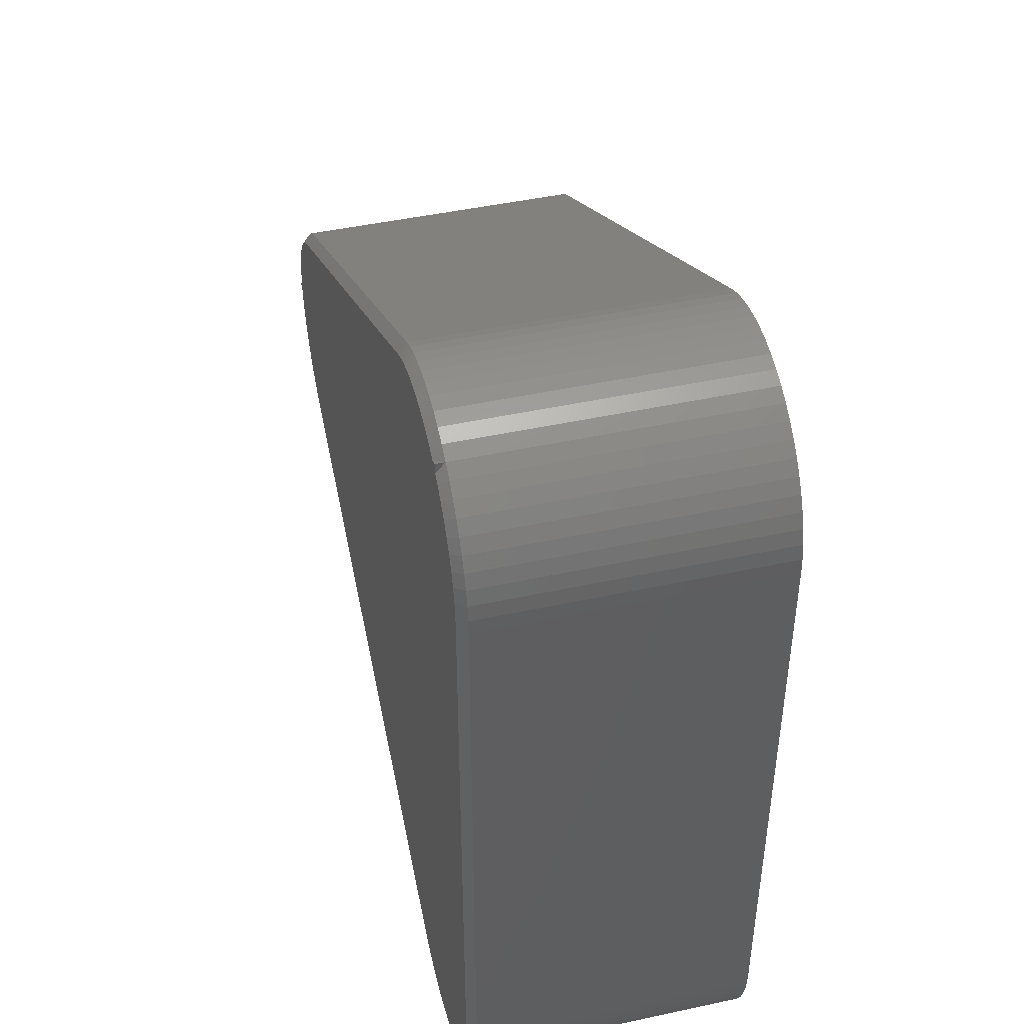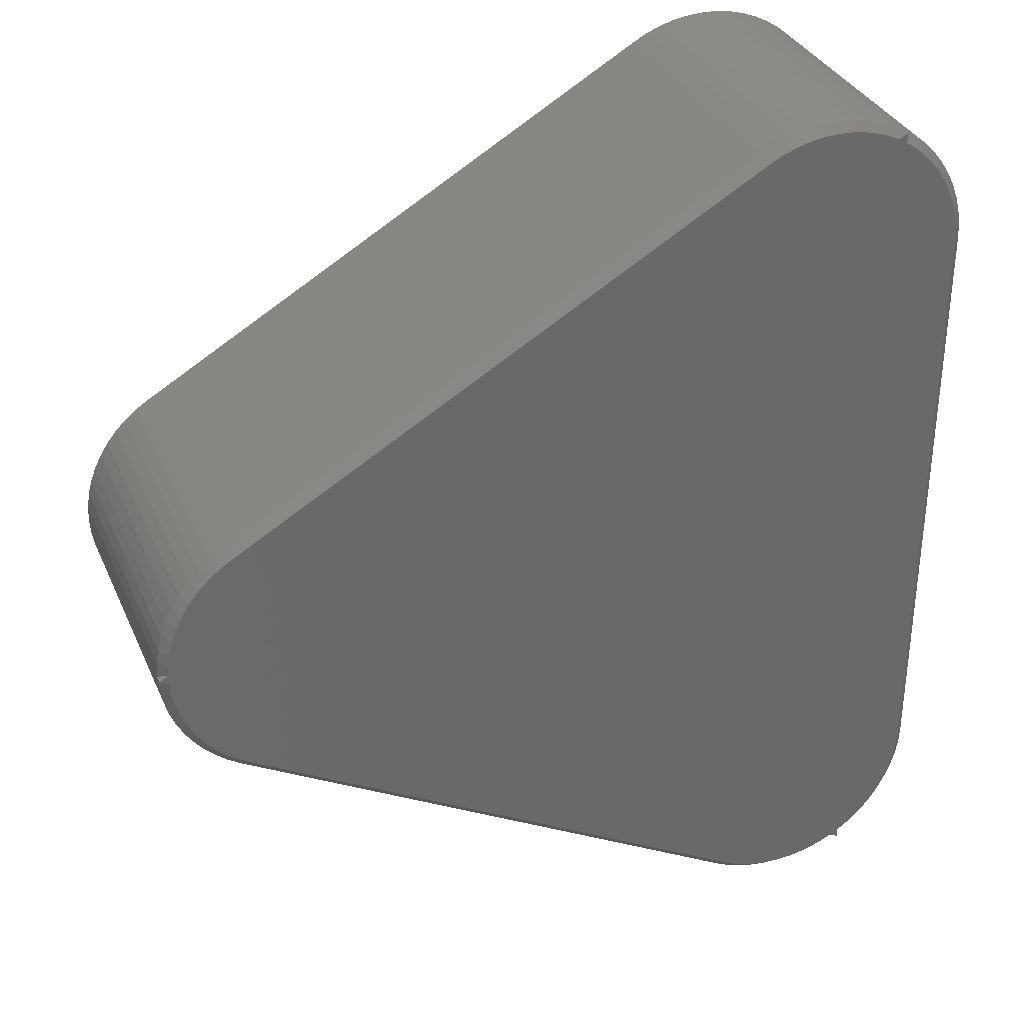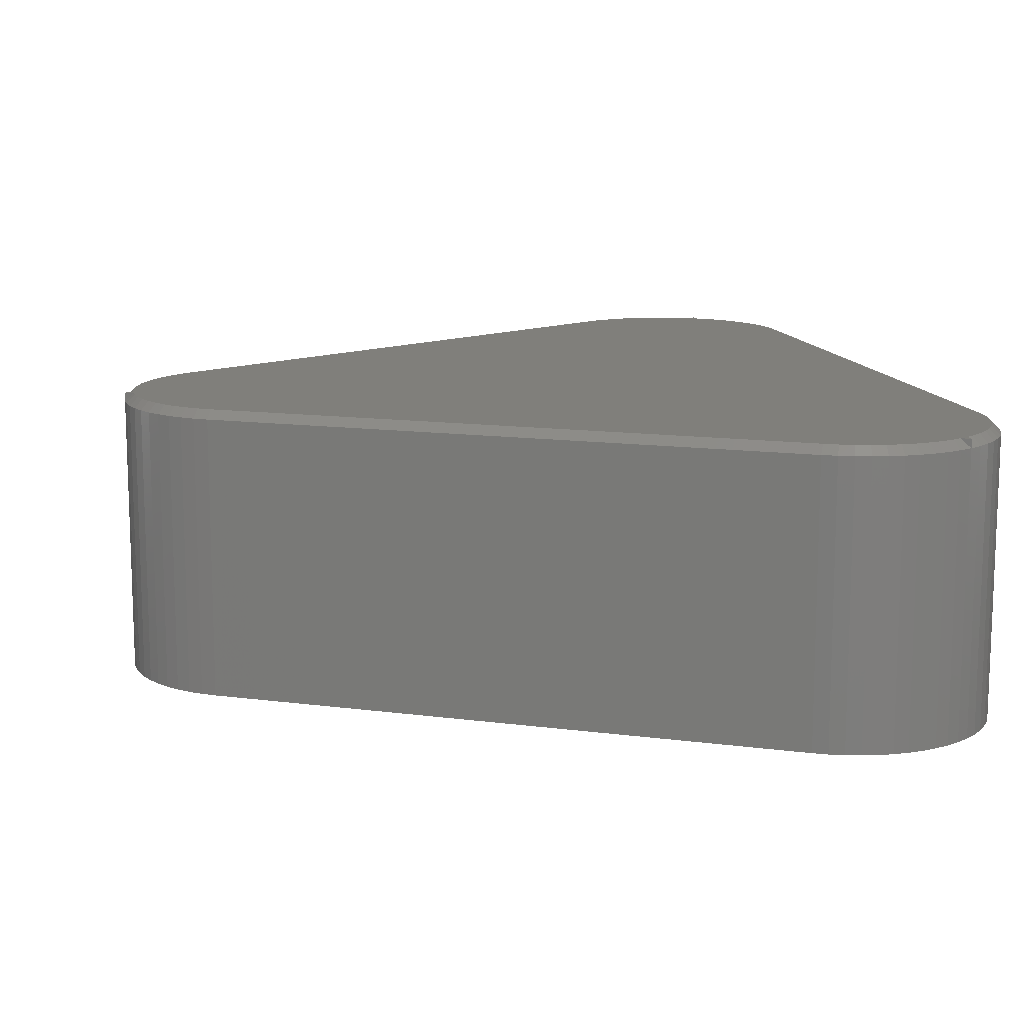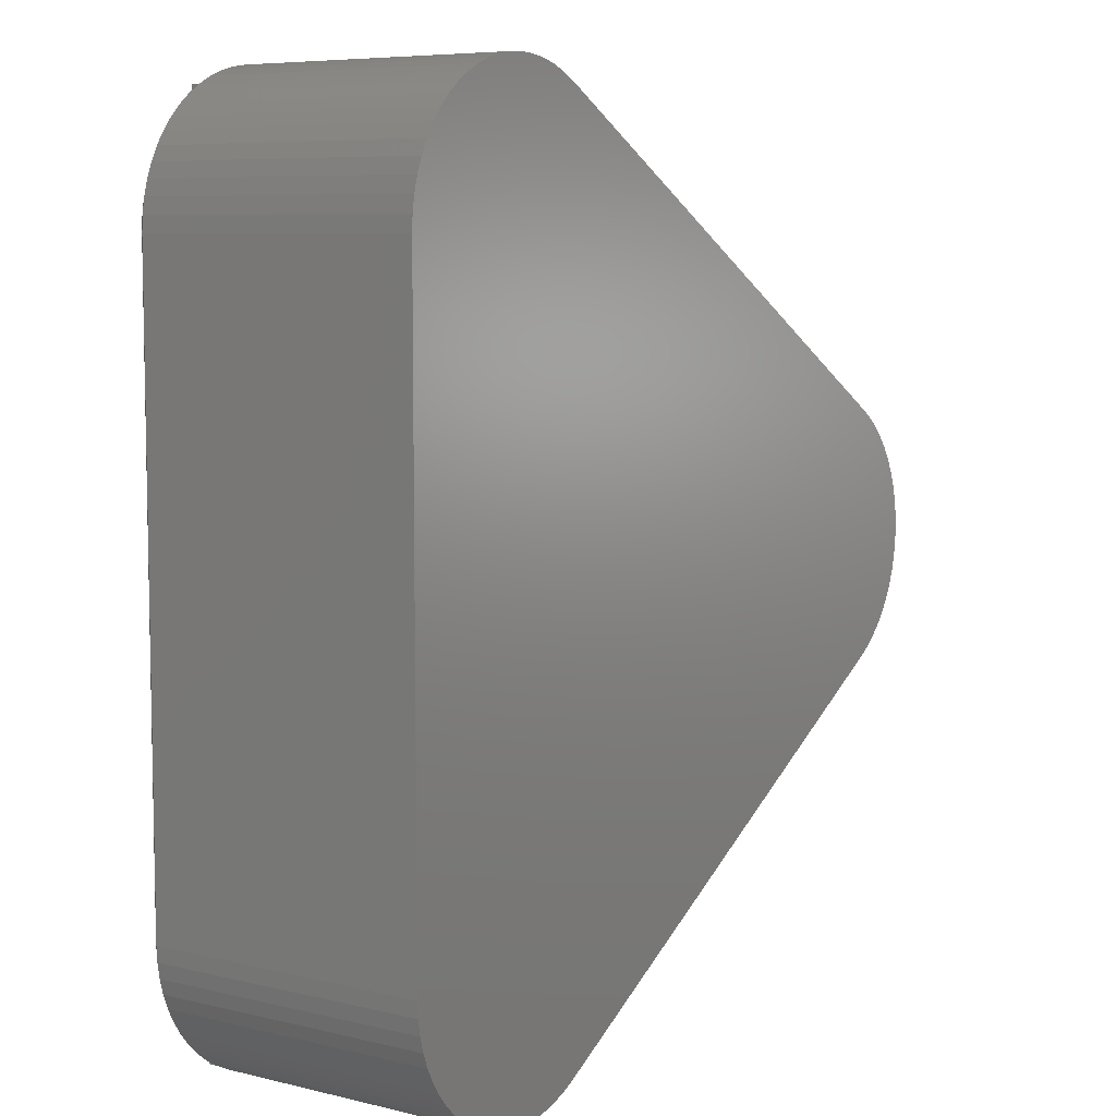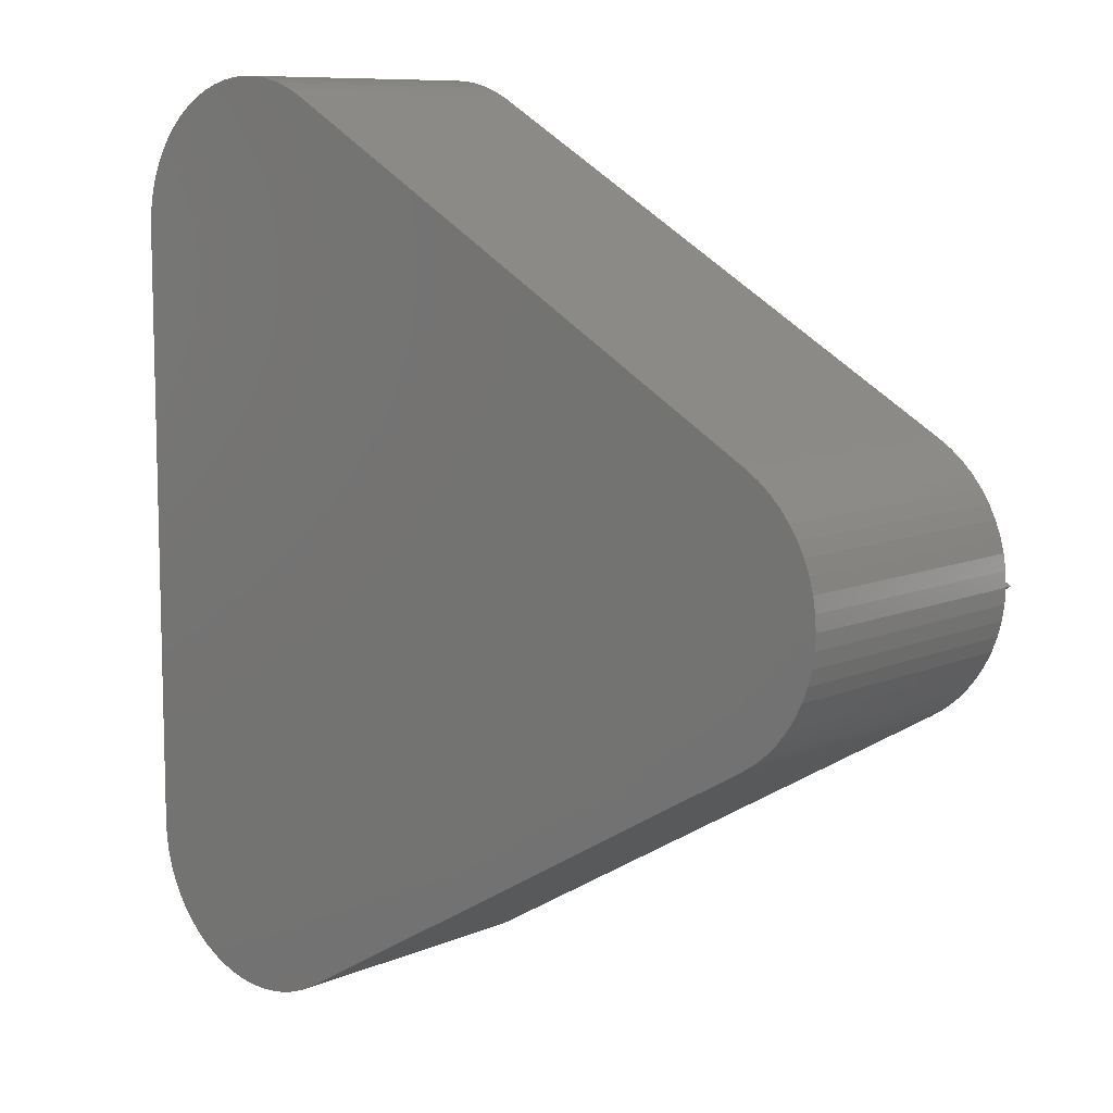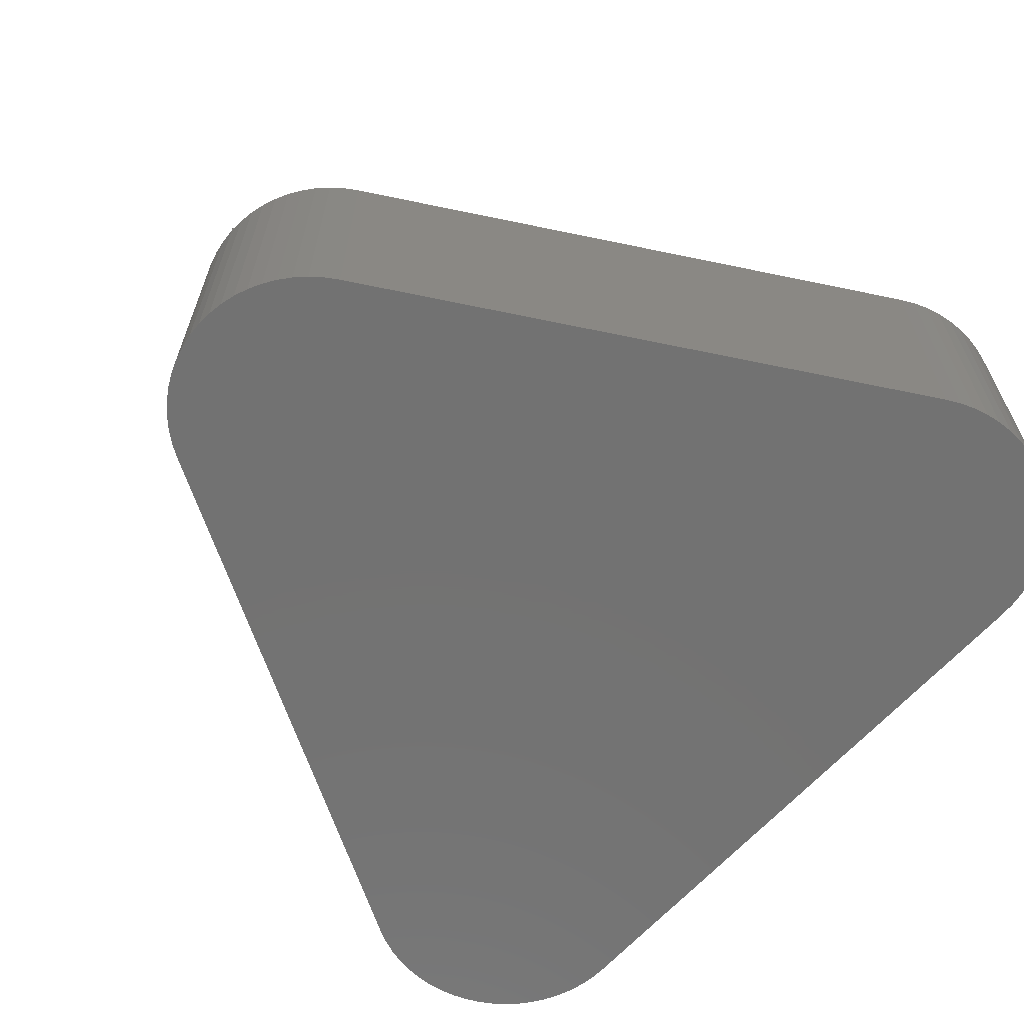
<metadata>
{"format":"stl","ext":"stl","renderer":"f3d","projection":"perspective","resolution":1024,"background":"white","views":[{"elev":46.1,"azim":76.1,"up":"+Y"},{"elev":33.7,"azim":-21.4,"up":"+Y"},{"elev":12.6,"azim":-12.7,"up":"+Z"},{"elev":7.1,"azim":124.6,"up":"+Y"},{"elev":9.3,"azim":-138.2,"up":"+Y"},{"elev":-64.3,"azim":-41.9,"up":"+Z"}]}
</metadata>
<code>
# stl→obj: 198 verts, 392 faces
v 6.966 -14.96 9.7
v 6.65 -14.46 10
v 6.5 -14.72 9.7
v 7.088 -14.69 10
v 7.455 -15.15 9.7
v 7.548 -14.86 10
v 7.96 -15.28 9.7
v 8.023 -14.99 10
v 8.477 -15.36 9.7
v 8.509 -15.07 10
v 9 -15.39 9.7
v 9 -15.09 10
v 9.523 -15.36 9.7
v 9.491 -15.07 10
v 10.04 -15.28 9.7
v 9.977 -14.99 10
v 10.55 -15.15 9.7
v 10.45 -14.86 10
v 11.03 -14.96 9.7
v 10.91 -14.69 10
v 11.5 -14.72 9.7
v 11.19 -14.54 10
v 11.94 -14.44 9.7
v 11.5 -14.46 9.924
v 11.5 -14.37 10
v 11.76 -14.19 10
v 12.35 -14.11 9.7
v 12.14 -13.89 10
v 12.72 -13.74 9.7
v 12.49 -13.54 10
v 13.05 -13.33 9.7
v 12.8 -13.15 10
v 13.33 -12.89 9.7
v 13.07 -12.74 10
v 13.57 -12.43 9.7
v 13.29 -12.3 10
v 13.76 -11.94 9.7
v 13.47 -11.84 10
v 13.89 -11.43 9.7
v 13.6 -11.37 10
v 13.97 -10.91 9.7
v 13.67 -10.88 10
v 14 -10.39 9.7
v 13.7 -10.39 10
v -11.35 4.07 10
v -11.5 4.33 9.7
v -11.94 4.045 9.7
v -11.76 3.802 10
v -12.35 3.716 9.7
v -12.14 3.493 10
v -12.49 3.145 10
v -12.72 3.346 9.7
v -13.05 2.939 9.7
v -12.8 2.763 10
v -13.33 2.5 9.7
v -13.07 2.35 10
v -13.57 2.034 9.7
v -13.29 1.912 10
v -13.76 1.545 9.7
v -13.47 1.452 10
v -13.89 1.04 9.7
v -13.6 0.9772 10
v -13.97 0.5226 9.7
v -13.67 0.4913 10
v -14 0 9.7
v -13.69 0.1786 10
v -13.97 -0.5226 9.7
v -13.77 -0.1331 9.924
v -13.67 -0.4913 10
v -13.69 -0.1786 10
v -13.89 -1.04 9.7
v -13.6 -0.9772 10
v -13.76 -1.545 9.7
v -13.47 -1.452 10
v -13.57 -2.034 9.7
v -13.29 -1.912 10
v -13.33 -2.5 9.7
v -13.07 -2.35 10
v -13.05 -2.939 9.7
v -12.8 -2.763 10
v -12.72 -3.346 9.7
v -12.49 -3.145 10
v -12.35 -3.716 9.7
v -12.14 -3.493 10
v -11.94 -4.045 9.7
v -11.76 -3.802 10
v -11.5 -4.33 9.7
v -11.35 -4.07 10
v 6.5 14.72 0
v 6.5 14.72 9.7
v -11.5 4.33 0
v -11.5 -4.33 0
v 6.5 -14.72 0
v 11.19 14.54 10
v 11.5 14.37 10
v 11.5 14.72 10
v 6.65 14.46 10
v 11.5 -14.72 10
v 10.45 14.86 10
v 10.91 14.69 10
v 9.977 14.99 10
v 9.491 15.07 10
v 9 15.09 10
v 8.509 15.07 10
v 8.023 14.99 10
v 7.548 14.86 10
v 7.088 14.69 10
v -14 0 10
v 13.7 10.39 10
v 13.67 10.88 10
v 13.6 11.37 10
v 13.47 11.84 10
v 13.29 12.3 10
v 13.07 12.74 10
v 12.8 13.15 10
v 12.49 13.54 10
v 12.14 13.89 10
v 11.76 14.19 10
v 14 10.39 0
v 14 10.39 9.7
v 14 -10.39 0
v 13.97 10.91 9.7
v 13.89 11.43 9.7
v 13.76 11.94 9.7
v 13.57 12.43 9.7
v 13.33 12.89 9.7
v 13.05 13.33 9.7
v 12.72 13.74 9.7
v 12.35 14.11 9.7
v 11.94 14.44 9.7
v 11.5 14.72 9.7
v 11.27 14.59 9.924
v 11.03 14.96 9.7
v 10.55 15.15 9.7
v 10.04 15.28 9.7
v 9.523 15.36 9.7
v 9 15.39 9.7
v 8.477 15.36 9.7
v 7.96 15.28 9.7
v 7.455 15.15 9.7
v 6.966 14.96 9.7
v 13.97 -10.91 0
v 13.89 -11.43 0
v 13.76 -11.94 0
v 13.57 -12.43 0
v 13.33 -12.89 0
v 13.05 -13.33 0
v 12.72 -13.74 0
v 12.35 -14.11 0
v 11.94 -14.44 0
v 11.5 -14.72 0
v 11.03 -14.96 0
v 10.55 -15.15 0
v 10.04 -15.28 0
v 9.523 -15.36 0
v 9 -15.39 0
v 8.477 -15.36 0
v 7.96 -15.28 0
v 7.455 -15.15 0
v 6.966 -14.96 0
v -11.94 -4.045 0
v -12.35 -3.716 0
v -12.72 -3.346 0
v -13.05 -2.939 0
v -13.33 -2.5 0
v -13.57 -2.034 0
v -13.76 -1.545 0
v -13.89 -1.04 0
v -13.97 -0.5226 0
v -14 0 0
v -13.97 0.5226 0
v -13.89 1.04 0
v -13.76 1.545 0
v -13.57 2.034 0
v -13.33 2.5 0
v -13.05 2.939 0
v -12.72 3.346 0
v -12.35 3.716 0
v -11.94 4.045 0
v 6.966 14.96 0
v 7.455 15.15 0
v 7.96 15.28 0
v 8.477 15.36 0
v 9 15.39 0
v 9.523 15.36 0
v 10.04 15.28 0
v 10.55 15.15 0
v 11.03 14.96 0
v 11.5 14.72 0
v 11.94 14.44 0
v 12.35 14.11 0
v 12.72 13.74 0
v 13.05 13.33 0
v 13.33 12.89 0
v 13.57 12.43 0
v 13.76 11.94 0
v 13.89 11.43 0
v 13.97 10.91 0
f 1 2 3
f 1 4 2
f 5 4 1
f 5 6 4
f 7 6 5
f 7 8 6
f 9 8 7
f 9 10 8
f 11 10 9
f 11 12 10
f 13 12 11
f 13 14 12
f 13 15 14
f 15 16 14
f 15 17 16
f 17 18 16
f 17 19 18
f 19 20 18
f 19 21 20
f 21 22 20
f 21 23 24
f 25 23 26
f 23 25 24
f 23 27 26
f 27 28 26
f 27 29 28
f 29 30 28
f 29 31 30
f 31 32 30
f 31 33 32
f 33 34 32
f 33 35 34
f 35 36 34
f 35 37 36
f 37 38 36
f 37 39 38
f 39 40 38
f 39 41 40
f 41 42 40
f 41 43 42
f 43 44 42
f 45 46 47
f 48 45 47
f 48 47 49
f 50 48 49
f 49 51 50
f 51 49 52
f 51 52 53
f 54 51 53
f 54 53 55
f 56 54 55
f 56 55 57
f 58 56 57
f 58 57 59
f 60 58 59
f 60 59 61
f 62 60 61
f 62 61 63
f 64 62 63
f 64 63 65
f 66 64 65
f 67 68 65
f 68 69 70
f 69 68 67
f 71 69 67
f 72 69 71
f 73 72 71
f 74 72 73
f 75 74 73
f 76 74 75
f 77 76 75
f 78 76 77
f 79 78 77
f 79 80 78
f 81 80 79
f 81 82 80
f 82 83 84
f 83 82 81
f 85 84 83
f 85 86 84
f 87 86 85
f 87 88 86
f 89 46 90
f 46 89 91
f 92 3 87
f 3 92 93
f 94 95 96
f 97 95 94
f 95 97 25
f 25 22 98
f 99 94 100
f 2 25 97
f 94 99 97
f 25 2 22
f 97 99 101
f 18 22 2
f 97 101 102
f 22 18 20
f 97 102 103
f 18 2 16
f 97 103 104
f 16 2 14
f 97 104 105
f 14 2 12
f 97 105 106
f 12 2 10
f 97 106 107
f 10 2 8
f 8 2 6
f 6 2 4
f 45 2 97
f 45 88 2
f 48 88 45
f 48 86 88
f 50 86 48
f 50 84 86
f 51 84 50
f 51 82 84
f 54 82 51
f 54 80 82
f 56 80 54
f 56 78 80
f 58 78 56
f 58 76 78
f 60 76 58
f 60 74 76
f 66 60 62
f 60 66 74
f 66 62 64
f 70 74 66
f 74 70 72
f 72 70 69
f 70 66 108
f 95 109 110
f 109 95 44
f 95 110 111
f 25 44 95
f 95 111 112
f 44 25 42
f 95 112 113
f 42 25 40
f 95 113 114
f 40 25 38
f 95 114 115
f 38 25 36
f 95 115 116
f 36 25 34
f 95 116 117
f 34 25 32
f 95 117 118
f 32 25 30
f 30 25 28
f 28 25 26
f 43 119 120
f 119 43 121
f 3 2 87
f 2 88 87
f 120 122 109
f 109 122 110
f 122 123 110
f 110 123 111
f 123 124 111
f 111 124 112
f 124 125 112
f 112 125 113
f 125 126 113
f 113 126 114
f 114 126 127
f 114 127 115
f 115 127 128
f 115 128 116
f 116 128 129
f 116 129 117
f 117 129 130
f 117 130 118
f 118 130 131
f 118 131 95
f 132 131 133
f 133 94 132
f 94 133 100
f 100 133 134
f 100 134 99
f 99 134 135
f 99 135 101
f 101 135 136
f 101 136 102
f 102 136 137
f 102 137 103
f 103 137 138
f 104 103 138
f 104 138 139
f 105 104 139
f 105 139 140
f 106 105 140
f 106 140 141
f 107 106 141
f 107 141 90
f 97 107 90
f 41 121 43
f 121 41 142
f 39 142 41
f 142 39 143
f 37 143 39
f 143 37 144
f 35 144 37
f 144 35 145
f 33 145 35
f 145 33 146
f 31 146 33
f 146 31 147
f 29 147 31
f 147 29 148
f 27 148 29
f 148 27 149
f 150 27 23
f 27 150 149
f 151 23 21
f 23 151 150
f 152 21 19
f 21 152 151
f 153 19 17
f 19 153 152
f 154 17 15
f 17 154 153
f 155 15 13
f 15 155 154
f 156 13 11
f 13 156 155
f 157 11 9
f 11 157 156
f 158 9 7
f 9 158 157
f 159 7 5
f 7 159 158
f 160 5 1
f 5 160 159
f 93 1 3
f 1 93 160
f 161 87 85
f 87 161 92
f 162 85 83
f 85 162 161
f 162 81 163
f 81 162 83
f 163 79 164
f 79 163 81
f 164 77 165
f 77 164 79
f 165 75 166
f 75 165 77
f 166 73 167
f 73 166 75
f 167 71 168
f 71 167 73
f 168 67 169
f 67 168 71
f 169 65 170
f 65 169 67
f 170 63 171
f 63 170 65
f 171 61 172
f 61 171 63
f 172 59 173
f 59 172 61
f 173 57 174
f 57 173 59
f 174 55 175
f 55 174 57
f 175 53 176
f 53 175 55
f 176 52 177
f 52 176 53
f 177 49 178
f 49 177 52
f 179 49 47
f 49 179 178
f 91 47 46
f 47 91 179
f 180 90 141
f 90 180 89
f 181 141 140
f 141 181 180
f 182 140 139
f 140 182 181
f 183 139 138
f 139 183 182
f 184 138 137
f 138 184 183
f 185 137 136
f 137 185 184
f 186 136 135
f 136 186 185
f 187 135 134
f 135 187 186
f 188 134 133
f 134 188 187
f 189 133 131
f 133 189 188
f 190 131 130
f 131 190 189
f 191 130 129
f 130 191 190
f 128 191 129
f 191 128 192
f 127 192 128
f 192 127 193
f 126 193 127
f 193 126 194
f 125 194 126
f 194 125 195
f 124 195 125
f 195 124 196
f 123 196 124
f 196 123 197
f 122 197 123
f 197 122 198
f 120 198 122
f 198 120 119
f 93 121 142
f 121 93 119
f 93 142 143
f 89 119 93
f 93 143 144
f 119 89 198
f 93 144 145
f 198 89 197
f 93 145 146
f 197 89 196
f 93 146 147
f 196 89 195
f 93 147 148
f 195 89 194
f 93 148 149
f 194 89 193
f 93 149 150
f 193 89 192
f 93 150 151
f 192 89 191
f 93 151 152
f 191 89 190
f 93 152 153
f 190 89 189
f 93 153 154
f 189 89 188
f 93 154 155
f 188 89 187
f 93 155 156
f 187 89 186
f 93 156 157
f 186 89 185
f 93 157 158
f 185 89 184
f 93 158 159
f 184 89 183
f 93 159 160
f 183 89 182
f 182 89 181
f 181 89 180
f 92 89 93
f 92 91 89
f 161 91 92
f 161 179 91
f 162 179 161
f 162 178 179
f 163 178 162
f 163 177 178
f 164 177 163
f 164 176 177
f 165 176 164
f 165 175 176
f 166 175 165
f 166 174 175
f 167 174 166
f 167 173 174
f 168 173 167
f 168 172 173
f 169 172 168
f 169 171 172
f 171 169 170
f 45 90 46
f 97 90 45
f 44 120 109
f 120 44 43
f 98 24 25
f 24 98 21
f 96 95 131
f 21 98 22
f 108 68 70
f 68 108 65
f 96 132 94
f 96 131 132
f 66 65 108

</code>
